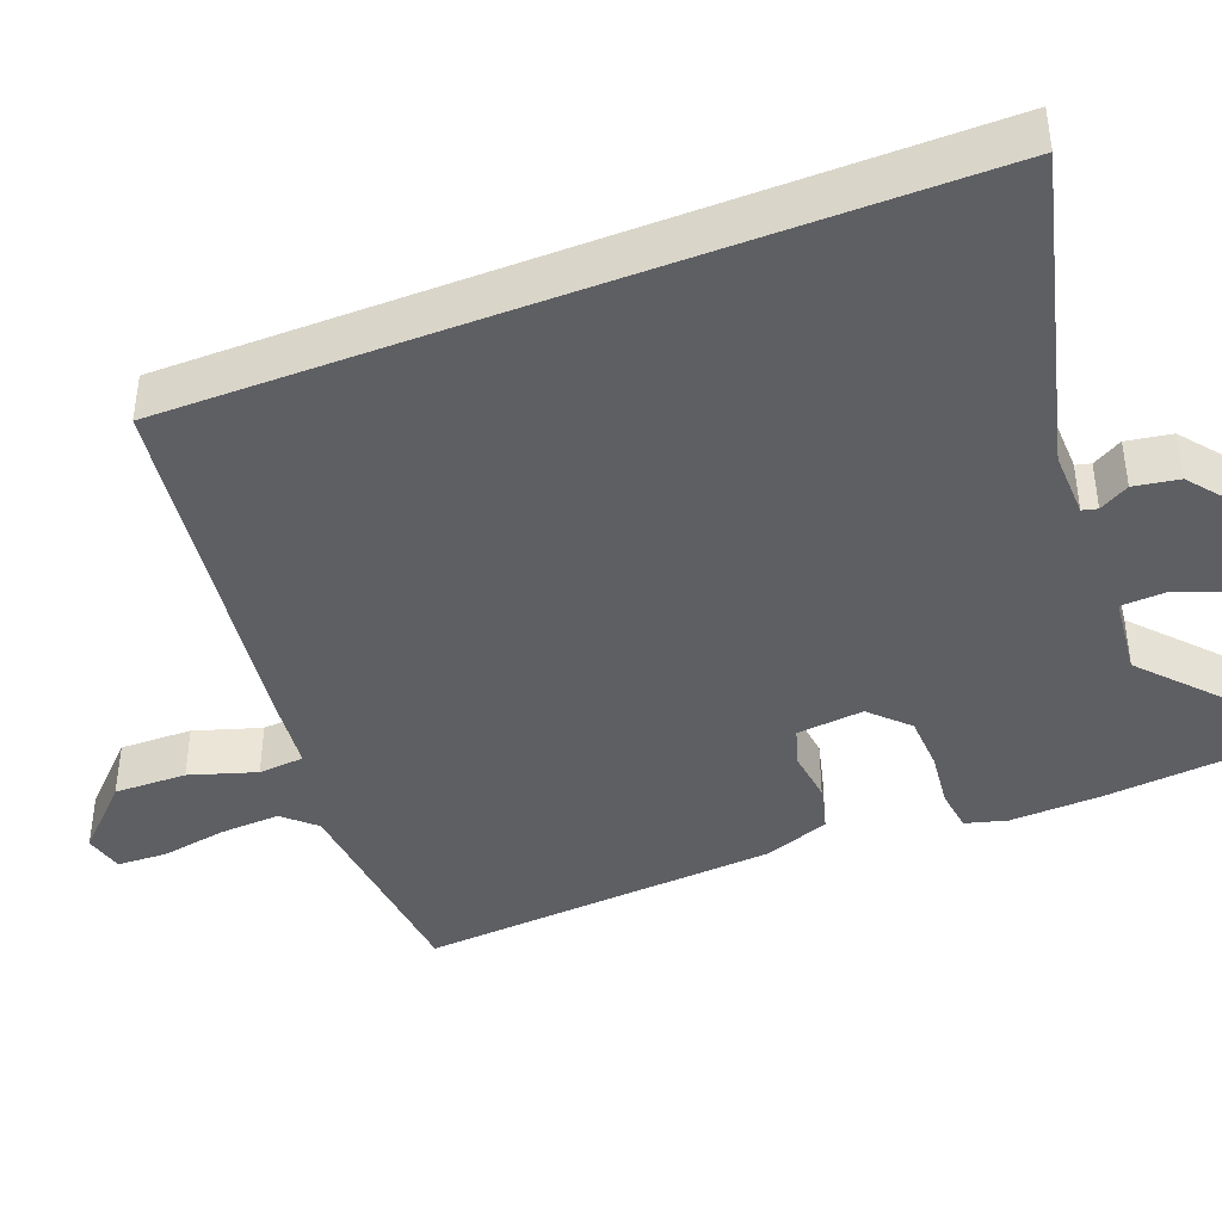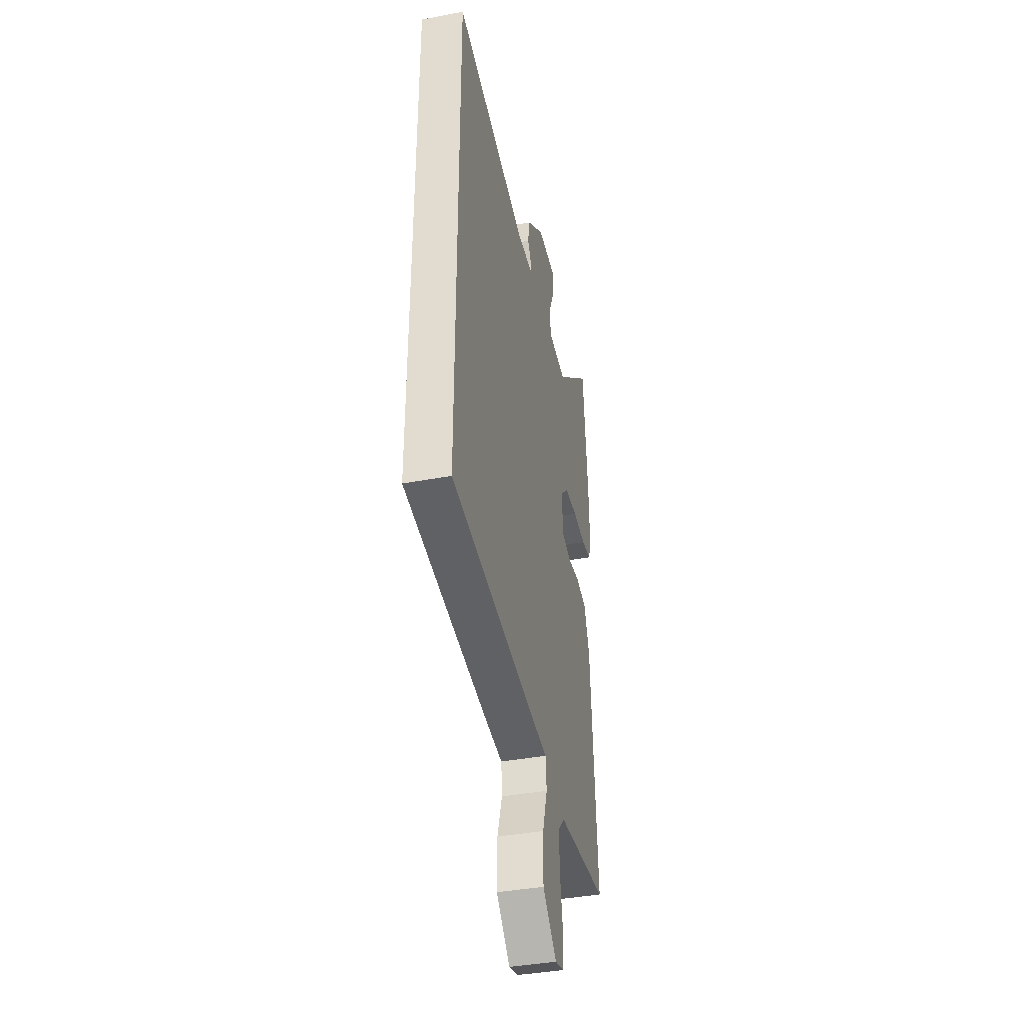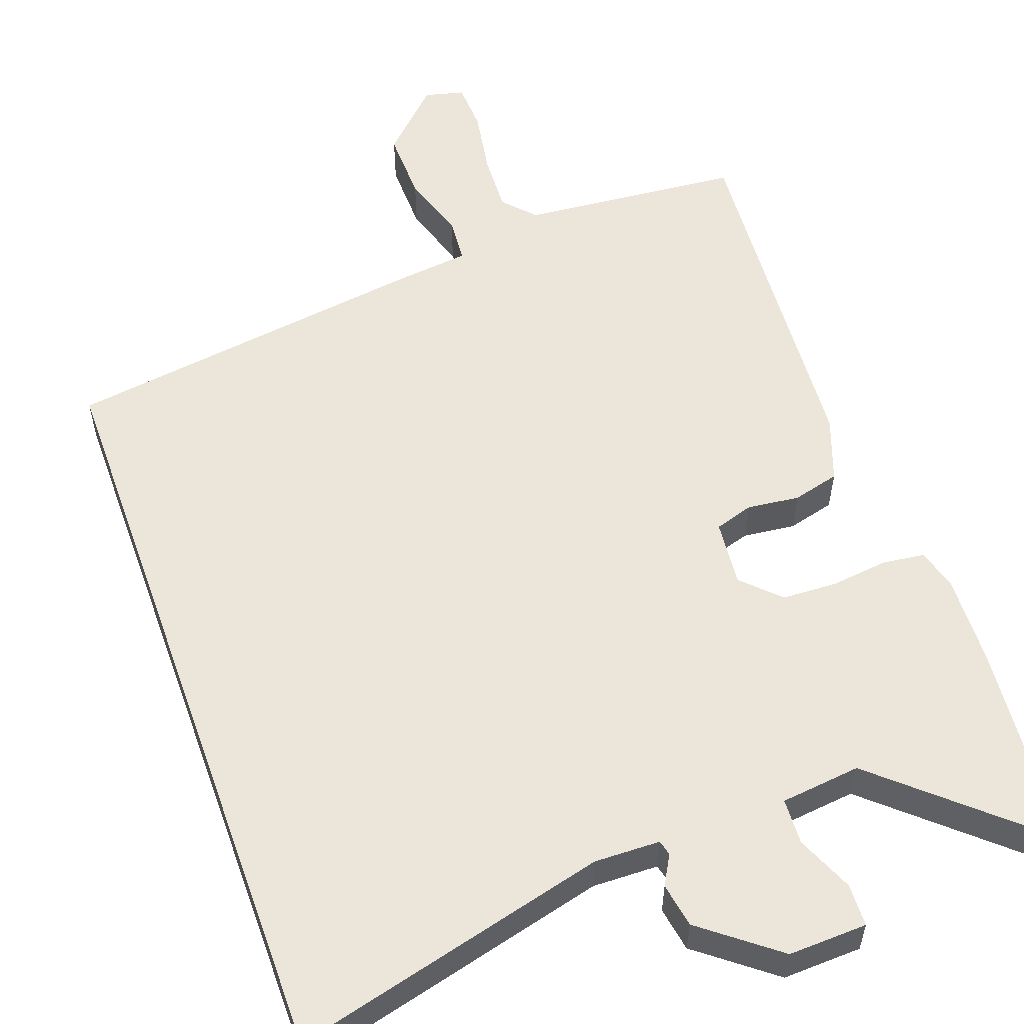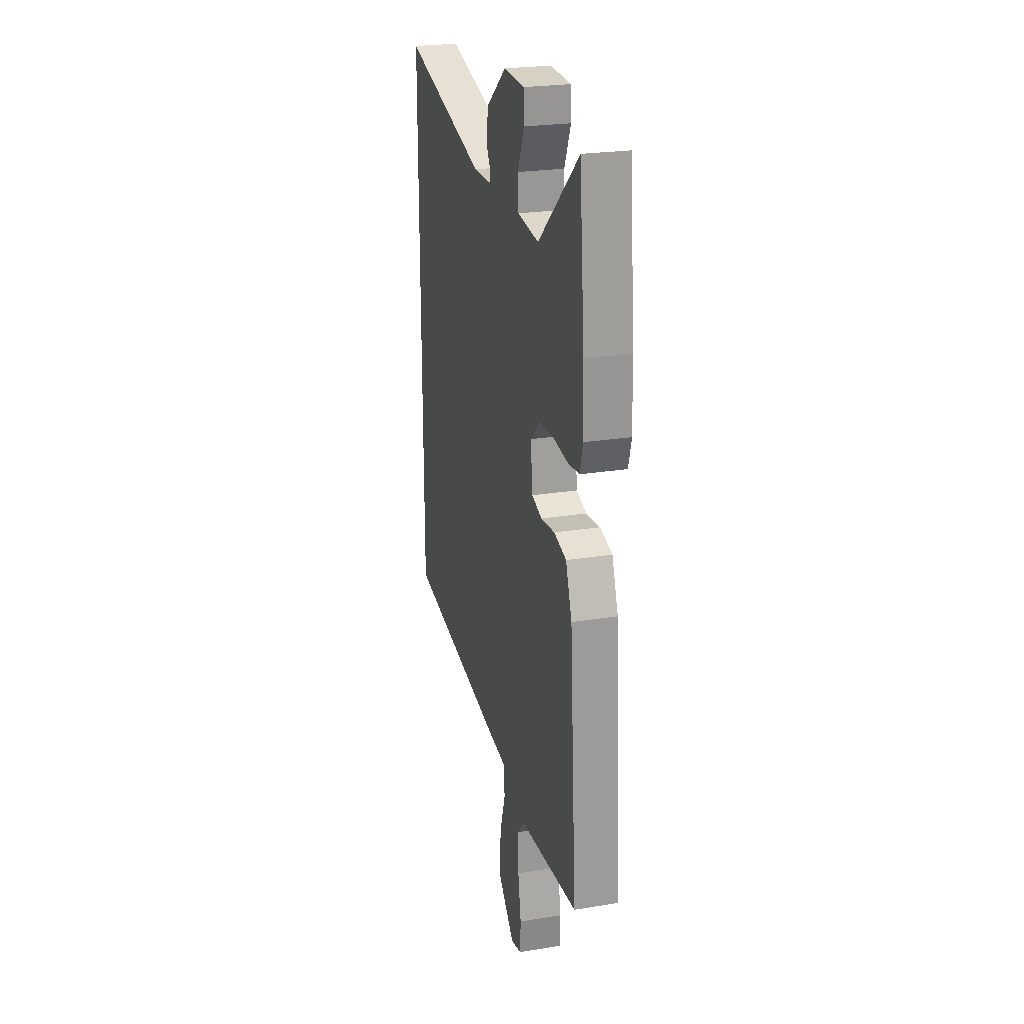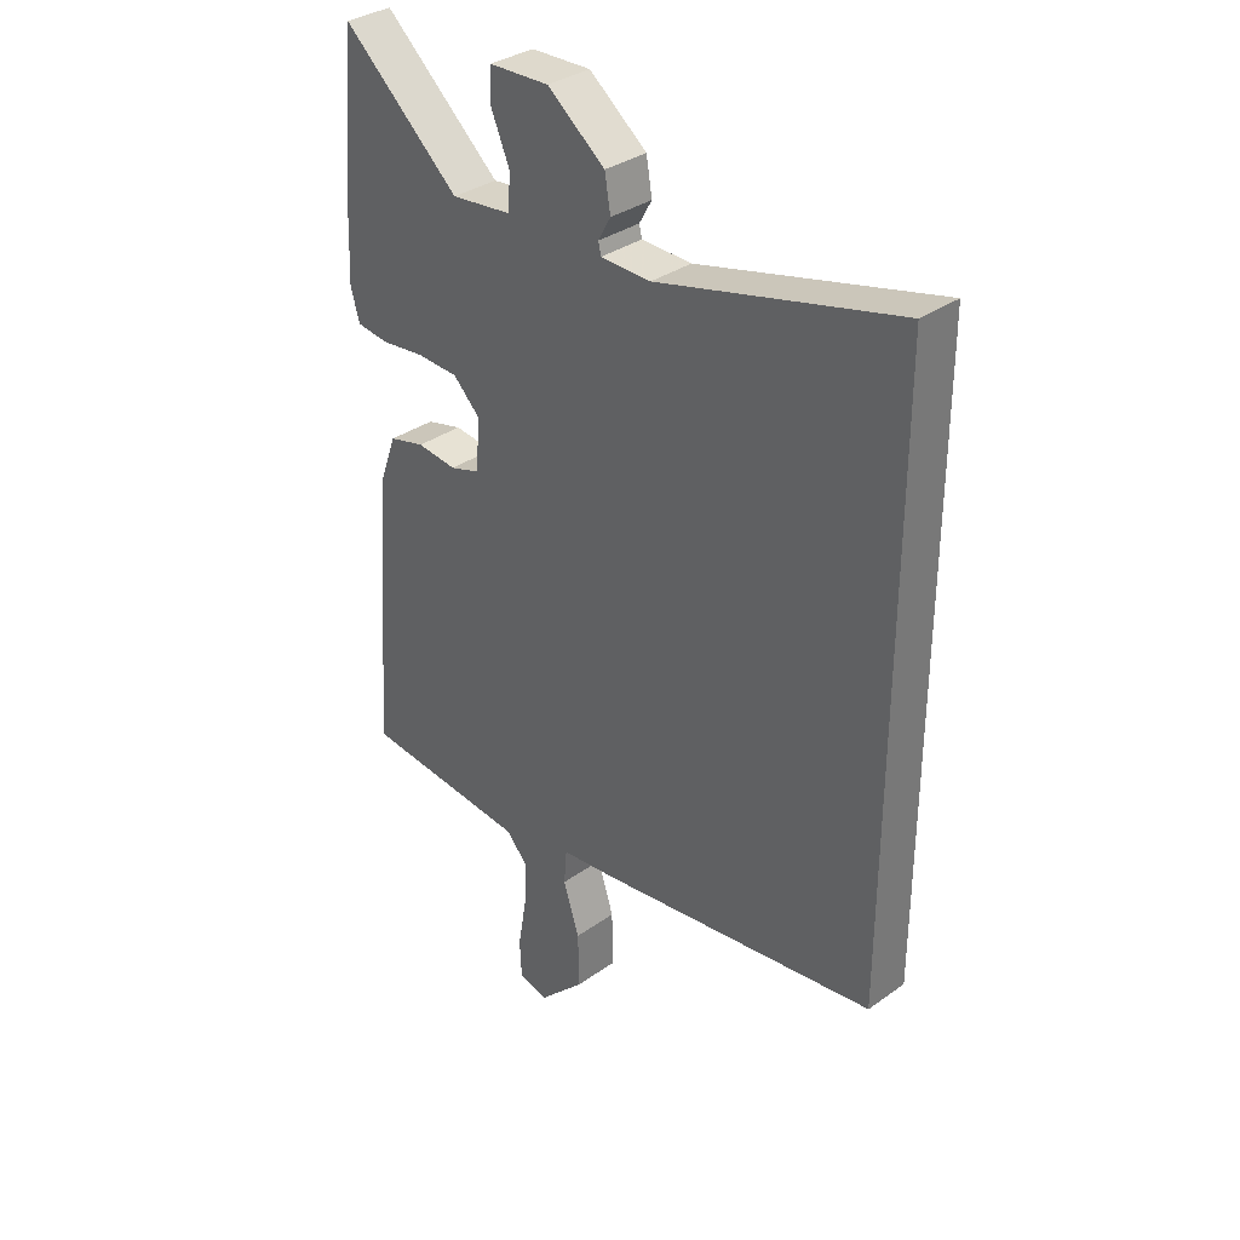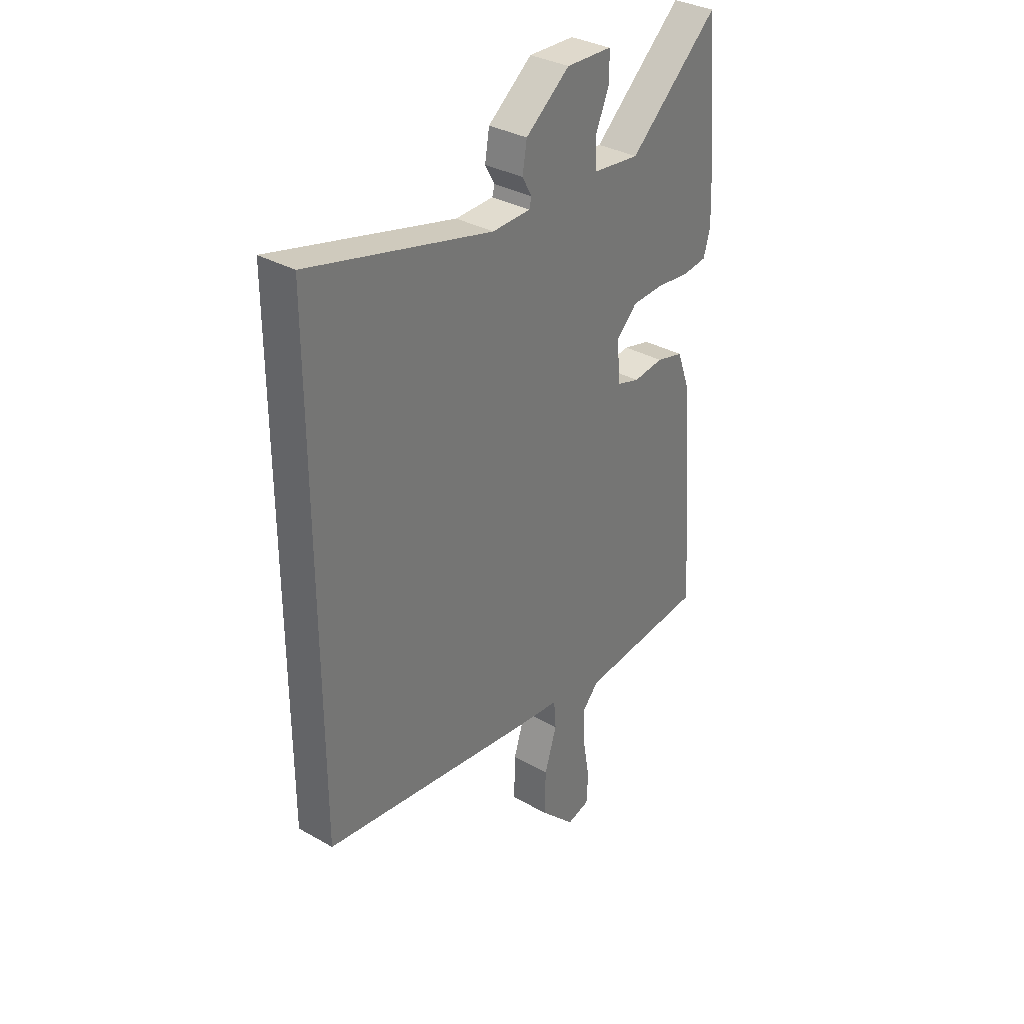
<metadata>
{"format":"obj","ext":"obj","renderer":"f3d","projection":"perspective","resolution":1024,"background":"white","views":[{"elev":-41.7,"azim":-68.6,"up":"+Y"},{"elev":-39.5,"azim":-76.8,"up":"+Z"},{"elev":55.8,"azim":-19.8,"up":"+Y"},{"elev":24.4,"azim":75.0,"up":"+Z"},{"elev":34.2,"azim":-133.7,"up":"+Z"},{"elev":33.7,"azim":-52.3,"up":"+Z"}]}
</metadata>
<code>
v 0.504 0.07 -0.488
v 0.213 0.07 -0.514
v 0.175 0.07 -0.555
v 0.179 0.07 -0.634
v 0.194 0.07 -0.721
v 0.191 0.07 -0.786
v 0.139 0.07 -0.799
v 0.059 0.07 -0.719
v 0.061 0.07 -0.624
v 0.089 0.07 -0.537
v 0.084 0.07 -0.477
v -0.012 0.07 -0.466
v -0.5 0.07 -0.396
v -0.5 0.07 0.616
v -0.083 0.07 0.509
v 0.004 0.07 0.511
v 0.009 0.07 0.531
v -0.013 0.07 0.57
v -0.003 0.07 0.629
v 0.097 0.07 0.707
v 0.201 0.07 0.703
v 0.203 0.07 0.647
v 0.171 0.07 0.572
v 0.174 0.07 0.511
v 0.28 0.07 0.499
v 0.483 0.07 0.679
v 0.509 0.07 0.405
v 0.514 0.07 0.285
v 0.499 0.07 0.231
v 0.443 0.07 0.224
v 0.368 0.07 0.233
v 0.295 0.07 0.23
v 0.247 0.07 0.183
v 0.256 0.07 0.095
v 0.307 0.07 0.079
v 0.376 0.07 0.087
v 0.438 0.07 0.071
v 0.469 0.07 -0.014
v 0.504 0 -0.488
v 0.213 0 -0.514
v 0.175 0 -0.555
v 0.179 0 -0.634
v 0.194 0 -0.721
v 0.191 0 -0.786
v 0.139 0 -0.799
v 0.059 0 -0.719
v 0.061 0 -0.624
v 0.089 0 -0.537
v 0.084 0 -0.477
v -0.012 0 -0.466
v -0.5 0 -0.396
v -0.5 0 0.616
v -0.083 0 0.509
v 0.004 0 0.511
v 0.009 0 0.531
v -0.013 0 0.57
v -0.003 0 0.629
v 0.097 0 0.707
v 0.201 0 0.703
v 0.203 0 0.647
v 0.171 0 0.572
v 0.174 0 0.511
v 0.28 0 0.499
v 0.483 0 0.679
v 0.509 0 0.405
v 0.514 0 0.285
v 0.499 0 0.231
v 0.443 0 0.224
v 0.368 0 0.233
v 0.295 0 0.23
v 0.247 0 0.183
v 0.256 0 0.095
v 0.307 0 0.079
v 0.376 0 0.087
v 0.438 0 0.071
v 0.469 0 -0.014
f 38 1 2
f 37 38 2
f 36 37 2
f 35 36 2
f 34 35 2 3
f 33 34 3
f 29 30 31
f 28 29 31
f 27 28 31
f 26 27 31
f 25 26 31
f 24 25 31 32
f 21 22 23
f 20 21 23
f 19 20 23
f 18 19 23
f 17 18 23
f 16 17 23 24
f 24 32 33
f 16 24 33
f 15 16 33
f 14 15 33
f 13 14 33
f 12 13 33
f 11 12 33
f 8 9 10
f 7 8 10
f 6 7 10
f 5 6 10
f 4 5 10
f 3 4 10 11
f 3 11 33
f 40 39 76
f 40 76 75
f 40 75 74
f 40 74 73
f 41 40 73 72
f 41 72 71
f 69 68 67
f 69 67 66
f 69 66 65
f 69 65 64
f 69 64 63
f 70 69 63 62
f 61 60 59
f 61 59 58
f 61 58 57
f 61 57 56
f 61 56 55
f 62 61 55 54
f 71 70 62
f 71 62 54
f 71 54 53
f 71 53 52
f 71 52 51
f 71 51 50
f 71 50 49
f 48 47 46
f 48 46 45
f 48 45 44
f 48 44 43
f 48 43 42
f 49 48 42 41
f 71 49 41
f 1 39 40 2
f 2 40 41 3
f 3 41 42 4
f 4 42 43 5
f 5 43 44 6
f 6 44 45 7
f 7 45 46 8
f 8 46 47 9
f 9 47 48 10
f 10 48 49 11
f 11 49 50 12
f 12 50 51 13
f 13 51 52 14
f 14 52 53 15
f 15 53 54 16
f 16 54 55 17
f 17 55 56 18
f 18 56 57 19
f 19 57 58 20
f 20 58 59 21
f 21 59 60 22
f 22 60 61 23
f 23 61 62 24
f 24 62 63 25
f 25 63 64 26
f 26 64 65 27
f 27 65 66 28
f 28 66 67 29
f 29 67 68 30
f 30 68 69 31
f 31 69 70 32
f 32 70 71 33
f 33 71 72 34
f 34 72 73 35
f 35 73 74 36
f 36 74 75 37
f 37 75 76 38
f 38 76 39 1

</code>
